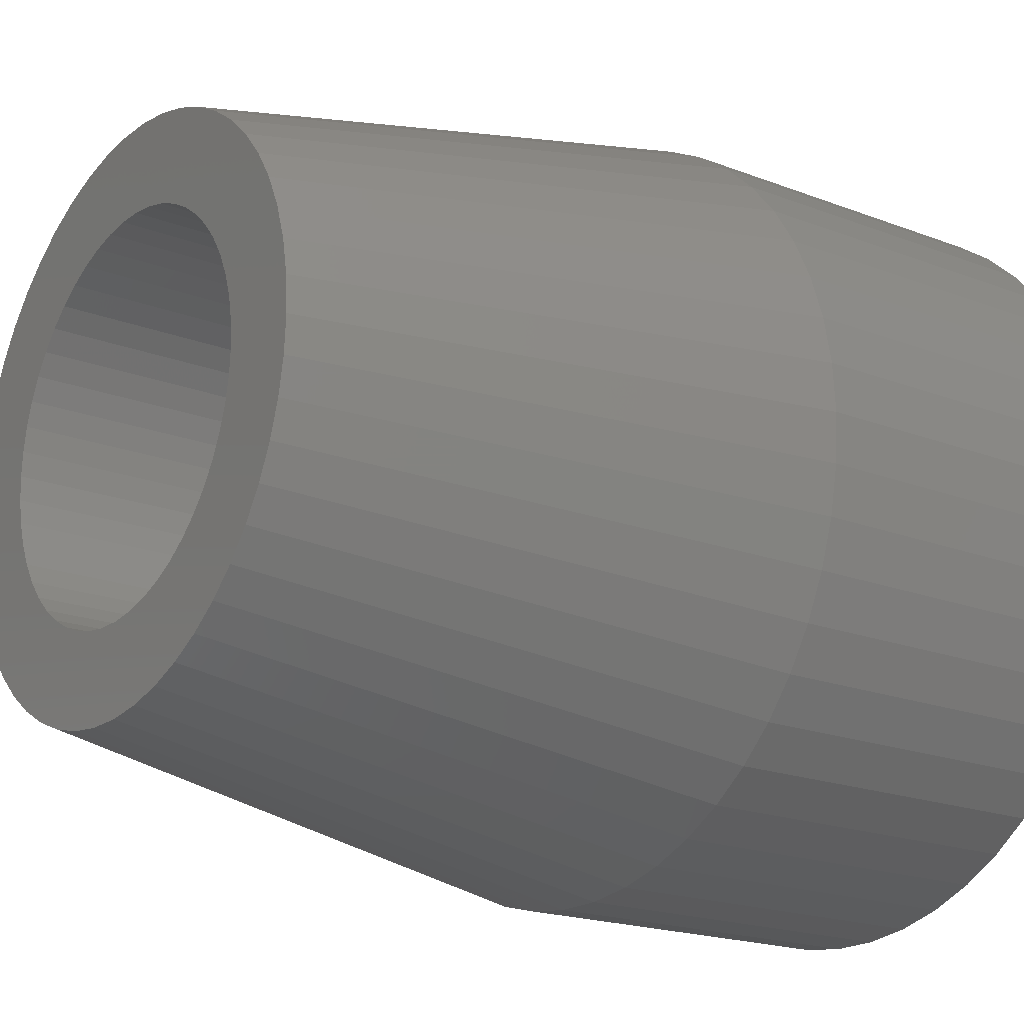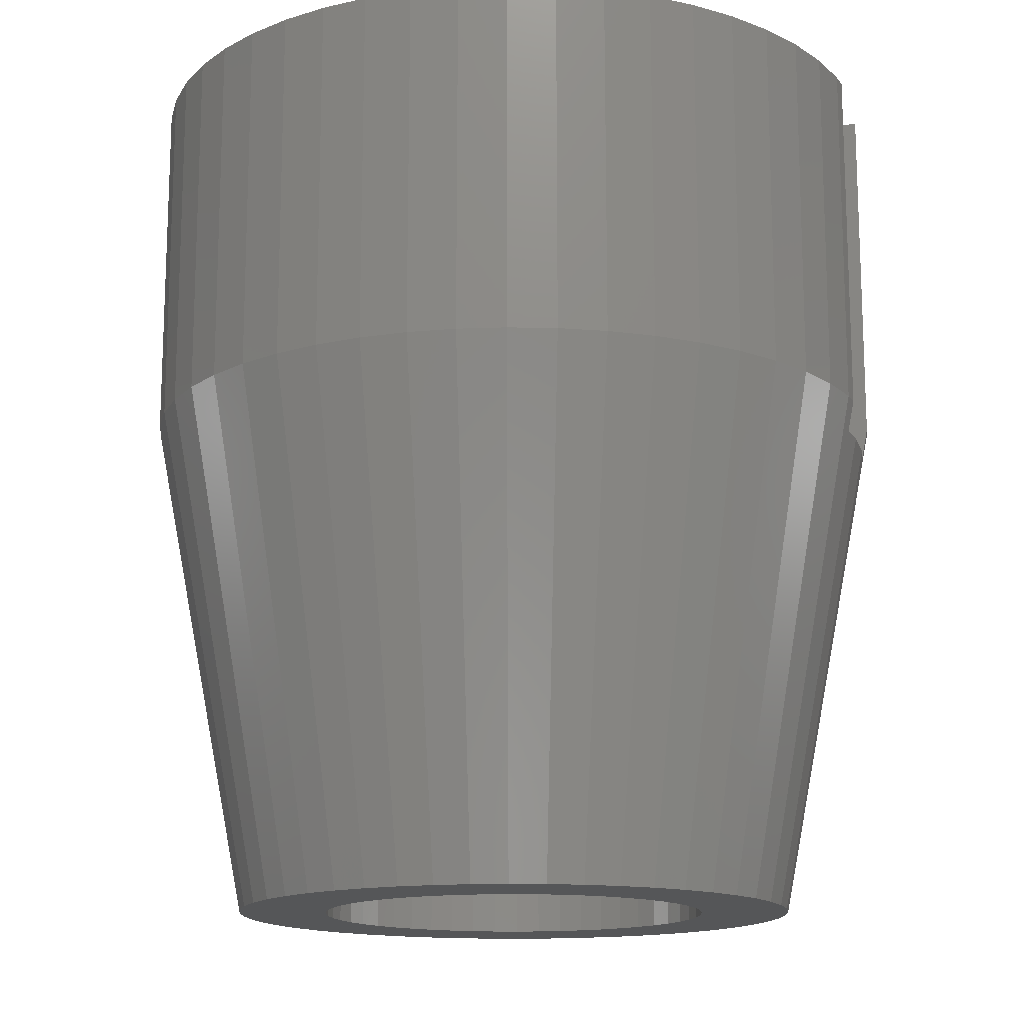
<metadata>
{"format":"stl","ext":"stl","renderer":"f3d","projection":"perspective","resolution":1024,"background":"white","views":[{"elev":-19.3,"azim":-126.0,"up":"+Y"},{"elev":-14.9,"azim":105.4,"up":"+Z"}]}
</metadata>
<code>
# stl→obj: 358 verts, 716 faces
v 3.936 -3.697 -1.1
v 2.916 -2.738 -8.3
v 3.236 -2.351 -8.3
v 5.4 0 -1.1
v 4 0 -8.3
v 5.357 0.6768 -1.1
v 3.968 0.5013 -8.3
v 5.357 -0.6768 -1.1
v 3.968 -0.5013 -8.3
v -5.23 -1.343 -1.1
v -5.357 -0.6768 -1.1
v -3.874 -0.9948 -8.3
v 0.3391 -5.389 -1.1
v 0.2512 -3.992 -8.3
v 0.7495 -3.929 -8.3
v 5.021 -1.988 -1.1
v 3.874 -0.9948 -8.3
v 5.23 -1.343 -1.1
v -2.893 -4.559 -1.1
v -3.442 -4.161 -1.1
v -2.143 -3.377 -8.3
v -2.55 -3.082 -8.3
v 3.719 -1.472 -8.3
v 4.369 -3.174 -1.1
v 4.732 -2.601 -1.1
v 2.299 -4.886 -1.1
v 1.703 -3.619 -8.3
v 2.143 -3.377 -8.3
v 2.893 -4.559 -1.1
v -3.936 -3.697 -1.1
v -4.369 -3.174 -1.1
v -3.236 -2.351 -8.3
v 0.2512 3.992 -8.3
v 0.3647 5.298 -1.55
v 0.7495 3.929 -8.3
v 0.3336 5.302 -1.55
v 3.936 3.697 -1.1
v 2.916 2.738 -8.3
v 3.442 4.161 -1.1
v 5.021 1.988 -1.1
v 3.719 1.472 -8.3
v 4.732 2.601 -1.1
v 3.505 -1.927 -8.3
v 3.442 -4.161 -1.1
v 2.55 -3.082 -8.3
v 1.669 -5.136 -1.1
v 1.236 -3.804 -8.3
v -3.968 -0.5013 -8.3
v -4.732 -2.601 -1.1
v -5.021 -1.988 -1.1
v -3.719 -1.472 -8.3
v -2.916 -2.738 -8.3
v -1.012 -5.304 -1.1
v -1.669 -5.136 -1.1
v -1.236 -3.804 -8.3
v -0.3391 -5.389 -1.1
v -0.7495 -3.929 -8.3
v -0.2512 -3.992 -8.3
v -2.299 -4.886 -1.1
v -1.236 3.804 -8.3
v -1.669 5.136 -1.1
v -1.012 5.304 -1.1
v -3.874 0.9948 -8.3
v -5.23 1.343 -1.1
v -5.021 1.988 -1.1
v -3.719 1.472 -8.3
v -4.732 2.601 -1.1
v 2.299 4.886 -1.1
v 1.236 3.804 -8.3
v 1.669 5.136 -1.1
v 1.012 5.304 -1.1
v 3.236 2.351 -8.3
v 4.369 3.174 -1.1
v 3.874 0.9948 -8.3
v 1.012 -5.304 -1.1
v -3.505 -1.927 -8.3
v -1.703 -3.619 -8.3
v -0.3647 5.298 -1.55
v -0.7495 3.929 -8.3
v -0.75 5.249 -1.55
v -0.75 5.337 -1.1
v -2.299 4.886 -1.1
v -5.357 0.6768 -1.1
v -4 0 -8.3
v -3.236 2.351 -8.3
v -4.369 3.174 -1.1
v -3.936 3.697 -1.1
v 2.143 3.377 -8.3
v 1.703 3.619 -8.3
v -0.3336 5.302 -1.55
v -0.2512 3.992 -8.3
v 2.55 3.082 -8.3
v 3.505 1.927 -8.3
v 5.23 1.343 -1.1
v -2.55 3.082 -8.3
v -3.442 4.161 -1.1
v -2.143 3.377 -8.3
v -3.505 1.927 -8.3
v -5.4 0 -1.1
v 2.893 4.559 -1.1
v 0.75 5.249 -1.55
v 0.75 5.337 -1.1
v -2.893 4.559 -1.1
v -1.703 3.619 -8.3
v -2.916 2.738 -8.3
v 2.75 0 -8.3
v 2.728 -0.3447 -8.3
v 2.664 -0.6839 -8.3
v 2.728 0.3447 -8.3
v 2.557 -1.012 -8.3
v 2.41 -1.325 -8.3
v 2.664 0.6839 -8.3
v 2.225 -1.616 -8.3
v 2.557 1.012 -8.3
v 2.005 -1.883 -8.3
v 1.753 -2.119 -8.3
v 1.474 -2.322 -8.3
v 1.171 -2.488 -8.3
v 0.8498 -2.615 -8.3
v 0.5153 -2.701 -8.3
v 0.1727 -2.745 -8.3
v -0.1727 -2.745 -8.3
v -0.5153 -2.701 -8.3
v -0.8498 -2.615 -8.3
v -1.171 -2.488 -8.3
v -1.474 -2.322 -8.3
v -1.753 -2.119 -8.3
v -2.005 -1.883 -8.3
v -2.225 -1.616 -8.3
v -2.41 -1.325 -8.3
v -2.557 -1.012 -8.3
v 2.41 1.325 -8.3
v 2.225 1.616 -8.3
v 2.005 1.883 -8.3
v 1.753 2.119 -8.3
v 1.474 2.322 -8.3
v 1.171 2.488 -8.3
v 0.8498 2.615 -8.3
v 0.5153 2.701 -8.3
v 0.1727 2.745 -8.3
v -0.1727 2.745 -8.3
v -0.5153 2.701 -8.3
v -0.8498 2.615 -8.3
v -1.171 2.488 -8.3
v -1.474 2.322 -8.3
v -1.753 2.119 -8.3
v -2.005 1.883 -8.3
v -2.225 1.616 -8.3
v -2.41 1.325 -8.3
v -2.557 1.012 -8.3
v -2.664 0.6839 -8.3
v -2.728 0.3447 -8.3
v -3.968 0.5013 -8.3
v -2.75 0 -8.3
v -2.664 -0.6839 -8.3
v -2.728 -0.3447 -8.3
v 5.4 0 3.9
v 5.357 0.6768 3.9
v -5.357 0.6768 3.9
v -5.4 0 3.9
v 3.936 -3.697 3.9
v 3.442 -4.161 3.9
v 3.442 4.161 3.9
v 3.936 3.697 3.9
v -3.936 3.697 3.9
v -3.442 4.161 3.9
v -2.299 4.886 3.9
v -1.669 5.136 3.9
v 5.021 1.988 3.9
v 4.732 2.601 3.9
v 4.369 3.174 3.9
v 1.669 5.136 3.9
v 2.299 4.886 3.9
v 2.893 4.559 3.9
v -4.369 3.174 3.9
v -4.732 2.601 3.9
v -5.23 1.343 3.9
v -2.893 4.559 3.9
v -1.012 5.304 3.9
v -0.75 5.337 3.9
v -1.012 -5.304 3.9
v -1.669 -5.136 3.9
v 1.012 -5.304 3.9
v 0.3391 -5.389 3.9
v 5.23 1.343 3.9
v 1.012 5.304 3.9
v 0.75 5.337 3.9
v -5.021 1.988 3.9
v -0.75 3.878 3.9
v -1.221 3.757 3.9
v -1.682 3.574 3.9
v -2.117 3.335 3.9
v -2.518 3.044 3.9
v -2.879 2.704 3.9
v -3.196 2.322 3.9
v -3.461 1.903 3.9
v -3.673 1.454 3.9
v -3.826 0.9823 3.9
v 3.95 0 3.9
v 3.919 0.4951 3.9
v 5.357 -0.6768 3.9
v 3.826 0.9823 3.9
v 3.919 -0.4951 3.9
v 3.673 1.454 3.9
v 5.23 -1.343 3.9
v 3.461 1.903 3.9
v 3.826 -0.9823 3.9
v 5.021 -1.988 3.9
v 3.196 2.322 3.9
v 2.879 2.704 3.9
v 2.518 3.044 3.9
v 2.117 3.335 3.9
v 1.682 3.574 3.9
v 1.221 3.757 3.9
v 0.75 3.878 3.9
v 3.673 -1.454 3.9
v 4.732 -2.601 3.9
v 3.461 -1.903 3.9
v 4.369 -3.174 3.9
v 3.196 -2.322 3.9
v 2.879 -2.704 3.9
v 2.518 -3.044 3.9
v 2.893 -4.559 3.9
v 2.117 -3.335 3.9
v 2.299 -4.886 3.9
v 1.682 -3.574 3.9
v 1.669 -5.136 3.9
v 1.221 -3.757 3.9
v 0.7402 -3.88 3.9
v 0.248 -3.942 3.9
v -0.248 -3.942 3.9
v -0.3391 -5.389 3.9
v -0.7402 -3.88 3.9
v -1.221 -3.757 3.9
v -1.682 -3.574 3.9
v -2.299 -4.886 3.9
v -2.117 -3.335 3.9
v -2.893 -4.559 3.9
v -2.518 -3.044 3.9
v -3.442 -4.161 3.9
v -2.879 -2.704 3.9
v -3.936 -3.697 3.9
v -3.196 -2.322 3.9
v -4.369 -3.174 3.9
v -3.461 -1.903 3.9
v -4.732 -2.601 3.9
v -3.673 -1.454 3.9
v -5.021 -1.988 3.9
v -3.826 -0.9823 3.9
v -5.23 -1.343 3.9
v -3.919 -0.4951 3.9
v -5.357 -0.6768 3.9
v -3.95 0 3.9
v -3.919 0.4951 3.9
v 2.41 1.325 -1.1
v 2.557 1.012 -1.1
v 2.225 1.616 -1.1
v 1.171 2.488 -1.1
v 0.8498 2.615 -1.1
v -0.8498 2.615 -1.1
v -1.171 2.488 -1.1
v -2.557 1.012 -1.1
v -2.41 1.325 -1.1
v 2.75 0 -1.1
v 2.728 -0.3447 -1.1
v 0.8498 -2.615 -1.1
v 1.171 -2.488 -1.1
v 2.005 1.883 -1.1
v 1.753 2.119 -1.1
v 0.1727 2.745 -2.743
v -0.1727 2.745 -2.743
v 1.474 2.322 -1.1
v -2.75 0 -1.1
v -2.728 0.3447 -1.1
v -2.664 0.6839 -1.1
v -2.225 1.616 -1.1
v -2.005 1.883 -1.1
v -1.474 2.322 -1.1
v -1.753 2.119 -1.1
v 1.474 -2.322 -1.1
v 2.225 -1.616 -1.1
v 2.005 -1.883 -1.1
v 0.5153 -2.701 -1.1
v 2.664 0.6839 -1.1
v 0.5153 2.701 -2.78
v 0.75 2.641 -2.83
v 0.75 2.641 -1.1
v -0.5153 2.701 -2.78
v -0.75 2.641 -2.83
v -0.75 2.641 -1.1
v 2.728 0.3447 -1.1
v -2.728 -0.3447 -1.1
v -2.664 -0.6839 -1.1
v 0.1727 -2.745 -1.1
v 2.664 -0.6839 -1.1
v 2.557 -1.012 -1.1
v 2.41 -1.325 -1.1
v -0.1727 -2.745 -1.1
v -1.171 -2.488 -1.1
v -0.8498 -2.615 -1.1
v -2.557 -1.012 -1.1
v -2.005 -1.883 -1.1
v -2.225 -1.616 -1.1
v 1.753 -2.119 -1.1
v -1.753 -2.119 -1.1
v -0.5153 -2.701 -1.1
v -1.474 -2.322 -1.1
v -2.41 -1.325 -1.1
v 3.673 1.454 -1.1
v 3.461 1.903 -1.1
v 3.196 2.322 -1.1
v 1.221 3.757 -1.1
v 1.682 3.574 -1.1
v -1.682 3.574 -1.1
v -1.221 3.757 -1.1
v -3.461 1.903 -1.1
v -3.673 1.454 -1.1
v 3.826 -0.9823 -1.1
v 3.919 -0.4951 -1.1
v 1.682 -3.574 -1.1
v 1.221 -3.757 -1.1
v -3.919 0.4951 -1.1
v -3.95 0 -1.1
v -3.826 0.9823 -1.1
v -2.879 2.704 -1.1
v -3.196 2.322 -1.1
v -2.518 3.044 -1.1
v 3.673 -1.454 -1.1
v -0.248 -3.942 -1.1
v -0.7402 -3.88 -1.1
v 0.7402 -3.88 -1.1
v 3.826 0.9823 -1.1
v 2.518 3.044 -1.1
v 2.879 2.704 -1.1
v 0.75 3.878 -1.1
v 2.117 3.335 -1.1
v -2.117 3.335 -1.1
v 3.95 0 -1.1
v 3.919 0.4951 -1.1
v -1.221 -3.757 -1.1
v -3.919 -0.4951 -1.1
v -3.826 -0.9823 -1.1
v 0.248 -3.942 -1.1
v -0.75 3.878 -1.1
v 2.879 -2.704 -1.1
v 2.518 -3.044 -1.1
v 3.196 -2.322 -1.1
v 3.461 -1.903 -1.1
v -1.682 -3.574 -1.1
v 2.117 -3.335 -1.1
v -2.117 -3.335 -1.1
v -2.518 -3.044 -1.1
v -2.879 -2.704 -1.1
v -3.196 -2.322 -1.1
v -3.461 -1.903 -1.1
v -3.673 -1.454 -1.1
v -0.75 4.167 -1.55
v 0.75 4.167 -1.55
f 1 2 3
f 4 5 6
f 5 7 6
f 8 9 5
f 10 11 12
f 13 14 15
f 16 17 18
f 8 5 4
f 19 20 21
f 21 20 22
f 16 23 17
f 24 3 25
f 1 3 24
f 26 27 28
f 26 28 29
f 30 31 32
f 33 34 35
f 34 33 36
f 37 38 39
f 40 41 42
f 8 17 9
f 18 17 8
f 25 43 23
f 25 23 16
f 44 45 2
f 44 2 1
f 46 47 26
f 12 11 48
f 49 50 51
f 52 30 32
f 53 54 55
f 56 57 58
f 54 59 55
f 60 61 62
f 63 64 65
f 66 65 67
f 68 69 70
f 69 71 70
f 42 72 73
f 74 41 40
f 25 3 43
f 26 47 27
f 75 13 15
f 29 28 44
f 44 28 45
f 76 49 51
f 50 10 12
f 31 49 32
f 32 49 76
f 55 59 77
f 59 19 21
f 53 55 57
f 56 53 57
f 58 13 56
f 13 58 14
f 78 79 80
f 80 62 81
f 62 80 79
f 79 60 62
f 60 82 61
f 63 83 64
f 48 11 84
f 85 86 87
f 88 89 68
f 69 35 71
f 33 90 36
f 90 33 91
f 91 78 90
f 78 91 79
f 92 88 39
f 38 92 39
f 73 72 37
f 72 38 37
f 93 72 42
f 41 93 42
f 6 74 94
f 94 74 40
f 46 75 47
f 75 15 47
f 51 50 12
f 22 20 52
f 20 30 52
f 77 59 21
f 95 96 97
f 85 67 86
f 98 67 85
f 63 65 66
f 11 99 84
f 39 88 100
f 100 88 68
f 89 69 68
f 71 101 102
f 101 35 34
f 35 101 71
f 7 74 6
f 97 103 82
f 97 96 103
f 97 82 104
f 104 82 60
f 85 87 105
f 105 87 96
f 66 67 98
f 106 5 9
f 107 9 17
f 5 106 7
f 108 17 23
f 109 7 106
f 110 23 43
f 7 109 74
f 111 43 3
f 112 74 109
f 113 3 2
f 74 112 41
f 114 41 112
f 9 107 106
f 17 108 107
f 23 110 108
f 115 2 45
f 43 111 110
f 3 113 111
f 116 45 28
f 2 115 113
f 45 116 115
f 117 28 27
f 28 117 116
f 118 27 47
f 27 118 117
f 47 119 118
f 15 119 47
f 15 120 119
f 14 120 15
f 14 121 120
f 14 122 121
f 58 122 14
f 58 123 122
f 57 123 58
f 57 124 123
f 55 124 57
f 124 55 125
f 77 125 55
f 125 77 126
f 21 126 77
f 126 21 127
f 22 127 21
f 127 22 128
f 52 128 22
f 128 52 129
f 32 129 52
f 129 32 130
f 76 130 32
f 51 131 76
f 130 76 131
f 41 114 93
f 132 93 114
f 93 132 72
f 133 72 132
f 72 133 38
f 134 38 133
f 38 134 92
f 135 92 134
f 92 135 88
f 136 88 135
f 88 136 89
f 137 89 136
f 89 137 69
f 138 69 137
f 138 35 69
f 139 35 138
f 139 33 35
f 140 33 139
f 141 33 140
f 141 91 33
f 142 91 141
f 142 79 91
f 143 79 142
f 60 143 144
f 143 60 79
f 104 144 145
f 144 104 60
f 97 145 146
f 95 146 147
f 145 97 104
f 105 147 148
f 85 148 149
f 146 95 97
f 98 149 150
f 66 150 151
f 63 151 152
f 147 105 95
f 153 152 154
f 131 51 155
f 12 155 51
f 148 85 105
f 155 12 156
f 149 98 85
f 48 156 12
f 150 66 98
f 156 48 154
f 151 63 66
f 84 154 48
f 152 153 63
f 154 84 153
f 105 96 95
f 84 99 83
f 84 83 153
f 153 83 63
f 157 6 158
f 6 157 4
f 99 159 83
f 159 99 160
f 44 161 162
f 161 44 1
f 37 163 164
f 163 37 39
f 96 165 166
f 165 96 87
f 61 167 168
f 167 61 82
f 169 42 170
f 42 169 40
f 170 73 171
f 73 170 42
f 68 172 173
f 172 68 70
f 39 174 163
f 174 39 100
f 67 175 86
f 175 67 176
f 86 165 87
f 165 86 175
f 83 177 64
f 177 83 159
f 103 166 178
f 166 103 96
f 81 179 180
f 179 81 62
f 54 181 182
f 181 54 53
f 13 183 184
f 183 13 75
f 185 40 169
f 40 185 94
f 158 94 185
f 94 158 6
f 171 37 164
f 37 171 73
f 70 186 172
f 186 70 71
f 71 187 186
f 187 71 102
f 100 173 174
f 173 100 68
f 65 176 67
f 176 65 188
f 64 188 65
f 188 64 177
f 179 189 180
f 179 190 189
f 168 190 179
f 168 191 190
f 167 191 168
f 191 167 192
f 178 192 167
f 192 178 193
f 166 193 178
f 193 166 194
f 165 194 166
f 194 165 195
f 175 195 165
f 195 175 196
f 176 196 175
f 196 176 197
f 188 197 176
f 197 188 198
f 199 157 158
f 200 158 185
f 157 199 201
f 202 185 169
f 203 201 199
f 204 169 170
f 201 203 205
f 206 170 171
f 207 205 203
f 205 207 208
f 209 171 164
f 158 200 199
f 185 202 200
f 169 204 202
f 170 206 204
f 210 164 163
f 171 209 206
f 211 163 174
f 164 210 209
f 163 211 210
f 212 174 173
f 174 212 211
f 173 213 212
f 172 213 173
f 172 214 213
f 186 214 172
f 215 186 187
f 186 215 214
f 216 208 207
f 208 216 217
f 218 217 216
f 217 218 219
f 220 219 218
f 219 220 161
f 221 161 220
f 161 221 162
f 222 162 221
f 162 222 223
f 224 223 222
f 223 224 225
f 226 225 224
f 226 227 225
f 228 227 226
f 228 183 227
f 229 183 228
f 229 184 183
f 230 184 229
f 231 184 230
f 231 232 184
f 233 232 231
f 233 181 232
f 234 181 233
f 234 182 181
f 235 182 234
f 236 235 237
f 235 236 182
f 238 237 239
f 240 239 241
f 237 238 236
f 242 241 243
f 239 240 238
f 244 243 245
f 246 245 247
f 248 247 249
f 250 249 251
f 241 242 240
f 252 251 253
f 177 198 188
f 243 244 242
f 198 177 254
f 245 246 244
f 159 254 177
f 247 248 246
f 254 159 253
f 249 250 248
f 160 253 159
f 251 252 250
f 253 160 252
f 82 178 167
f 178 82 103
f 62 168 179
f 168 62 61
f 201 4 157
f 4 201 8
f 11 160 99
f 160 11 252
f 50 250 10
f 250 50 248
f 29 162 223
f 162 29 44
f 46 225 227
f 225 46 26
f 75 227 183
f 227 75 46
f 208 18 205
f 18 208 16
f 205 8 201
f 8 205 18
f 56 184 232
f 184 56 13
f 59 182 236
f 182 59 54
f 30 244 31
f 244 30 242
f 10 252 11
f 252 10 250
f 26 223 225
f 223 26 29
f 219 25 217
f 25 219 24
f 53 232 181
f 232 53 56
f 20 238 240
f 238 20 19
f 30 240 242
f 240 30 20
f 49 248 50
f 248 49 246
f 161 24 219
f 24 161 1
f 217 16 208
f 16 217 25
f 19 236 238
f 236 19 59
f 31 246 49
f 246 31 244
f 114 255 132
f 255 114 256
f 132 257 133
f 257 132 255
f 138 258 259
f 258 138 137
f 144 260 261
f 260 144 143
f 262 149 263
f 149 262 150
f 107 264 106
f 264 107 265
f 118 266 267
f 266 118 119
f 135 268 269
f 268 135 134
f 141 270 271
f 270 141 140
f 136 269 272
f 269 136 135
f 273 152 274
f 152 273 154
f 274 151 275
f 151 274 152
f 276 147 277
f 147 276 148
f 145 261 278
f 261 145 144
f 146 278 279
f 278 146 145
f 117 267 280
f 267 117 118
f 115 281 113
f 281 115 282
f 119 283 266
f 283 119 120
f 112 256 114
f 256 112 284
f 133 268 134
f 268 133 257
f 285 139 286
f 286 259 287
f 138 286 139
f 286 138 259
f 140 285 270
f 285 140 139
f 141 288 142
f 288 141 271
f 260 289 290
f 289 260 143
f 142 289 143
f 289 142 288
f 147 279 277
f 279 147 146
f 106 291 109
f 291 106 264
f 292 154 273
f 154 292 156
f 293 156 292
f 156 293 155
f 120 294 283
f 294 120 121
f 109 284 112
f 284 109 291
f 137 272 258
f 272 137 136
f 275 150 262
f 150 275 151
f 263 148 276
f 148 263 149
f 108 265 107
f 265 108 295
f 110 295 108
f 295 110 296
f 111 296 110
f 296 111 297
f 113 297 111
f 297 113 281
f 121 298 294
f 298 121 122
f 124 299 300
f 299 124 125
f 301 155 293
f 155 301 131
f 302 129 303
f 129 302 128
f 116 280 304
f 280 116 117
f 115 304 282
f 304 115 116
f 127 302 305
f 302 127 128
f 123 300 306
f 300 123 124
f 125 307 299
f 307 125 126
f 303 130 308
f 130 303 129
f 308 131 301
f 131 308 130
f 122 306 298
f 306 122 123
f 126 305 307
f 305 126 127
f 309 206 310
f 206 309 204
f 310 209 311
f 209 310 206
f 312 213 214
f 213 312 313
f 314 190 191
f 190 314 315
f 197 316 196
f 316 197 317
f 318 203 319
f 203 318 207
f 320 228 226
f 228 320 321
f 253 322 254
f 322 253 323
f 254 324 198
f 324 254 322
f 195 325 194
f 325 195 326
f 325 193 194
f 193 325 327
f 328 207 318
f 207 328 216
f 329 233 231
f 233 329 330
f 321 229 228
f 229 321 331
f 332 204 309
f 204 332 202
f 333 210 211
f 210 333 334
f 335 214 215
f 214 335 312
f 336 211 212
f 211 336 333
f 313 212 213
f 212 313 336
f 337 191 192
f 191 337 314
f 327 192 193
f 192 327 337
f 338 200 339
f 200 338 199
f 330 234 233
f 234 330 340
f 251 323 253
f 323 251 341
f 249 341 251
f 341 249 342
f 331 230 229
f 230 331 343
f 339 202 332
f 202 339 200
f 311 210 334
f 210 311 209
f 198 317 197
f 317 198 324
f 196 326 195
f 326 196 316
f 315 189 190
f 189 315 344
f 319 199 338
f 199 319 203
f 345 222 221
f 222 345 346
f 347 218 348
f 218 347 220
f 340 235 234
f 235 340 349
f 315 290 344
f 290 315 260
f 260 315 261
f 314 261 315
f 261 314 278
f 337 278 314
f 278 337 279
f 327 279 337
f 279 327 277
f 325 277 327
f 277 325 276
f 326 276 325
f 276 326 263
f 316 263 326
f 317 262 316
f 263 316 262
f 264 338 339
f 291 339 332
f 338 264 319
f 284 332 309
f 265 319 264
f 256 309 310
f 319 265 318
f 255 310 311
f 295 318 265
f 257 311 334
f 318 295 328
f 296 328 295
f 339 291 264
f 332 284 291
f 309 256 284
f 268 334 333
f 310 255 256
f 311 257 255
f 269 333 336
f 334 268 257
f 333 269 268
f 272 336 313
f 336 272 269
f 258 313 312
f 313 258 272
f 312 259 258
f 287 312 335
f 312 287 259
f 328 296 348
f 297 348 296
f 348 297 347
f 281 347 297
f 347 281 345
f 282 345 281
f 345 282 346
f 304 346 282
f 346 304 350
f 280 350 304
f 350 280 320
f 267 320 280
f 320 267 321
f 266 321 267
f 266 331 321
f 283 331 266
f 283 343 331
f 294 343 283
f 298 343 294
f 298 329 343
f 306 329 298
f 306 330 329
f 300 330 306
f 340 300 299
f 300 340 330
f 349 299 307
f 299 349 340
f 351 307 305
f 352 305 302
f 307 351 349
f 353 302 303
f 354 303 308
f 305 352 351
f 355 308 301
f 356 301 293
f 342 293 292
f 302 353 352
f 341 292 273
f 262 317 275
f 324 275 317
f 303 354 353
f 275 324 274
f 308 355 354
f 322 274 324
f 301 356 355
f 274 322 273
f 293 342 356
f 323 273 322
f 292 341 342
f 273 323 341
f 247 342 249
f 342 247 356
f 241 354 243
f 354 241 353
f 350 226 224
f 226 350 320
f 348 216 328
f 216 348 218
f 352 241 239
f 241 352 353
f 343 231 230
f 231 343 329
f 351 239 237
f 239 351 352
f 349 237 235
f 237 349 351
f 243 355 245
f 355 243 354
f 245 356 247
f 356 245 355
f 346 224 222
f 224 346 350
f 345 220 347
f 220 345 221
f 344 81 180
f 357 81 344
f 344 180 189
f 81 357 80
f 290 357 344
f 357 290 289
f 287 358 286
f 358 287 335
f 358 102 101
f 102 358 335
f 102 335 187
f 187 335 215
f 358 285 286
f 358 270 285
f 358 271 270
f 357 271 358
f 271 357 288
f 288 357 289
f 34 358 101
f 36 358 34
f 90 358 36
f 357 90 78
f 357 78 80
f 90 357 358

</code>
